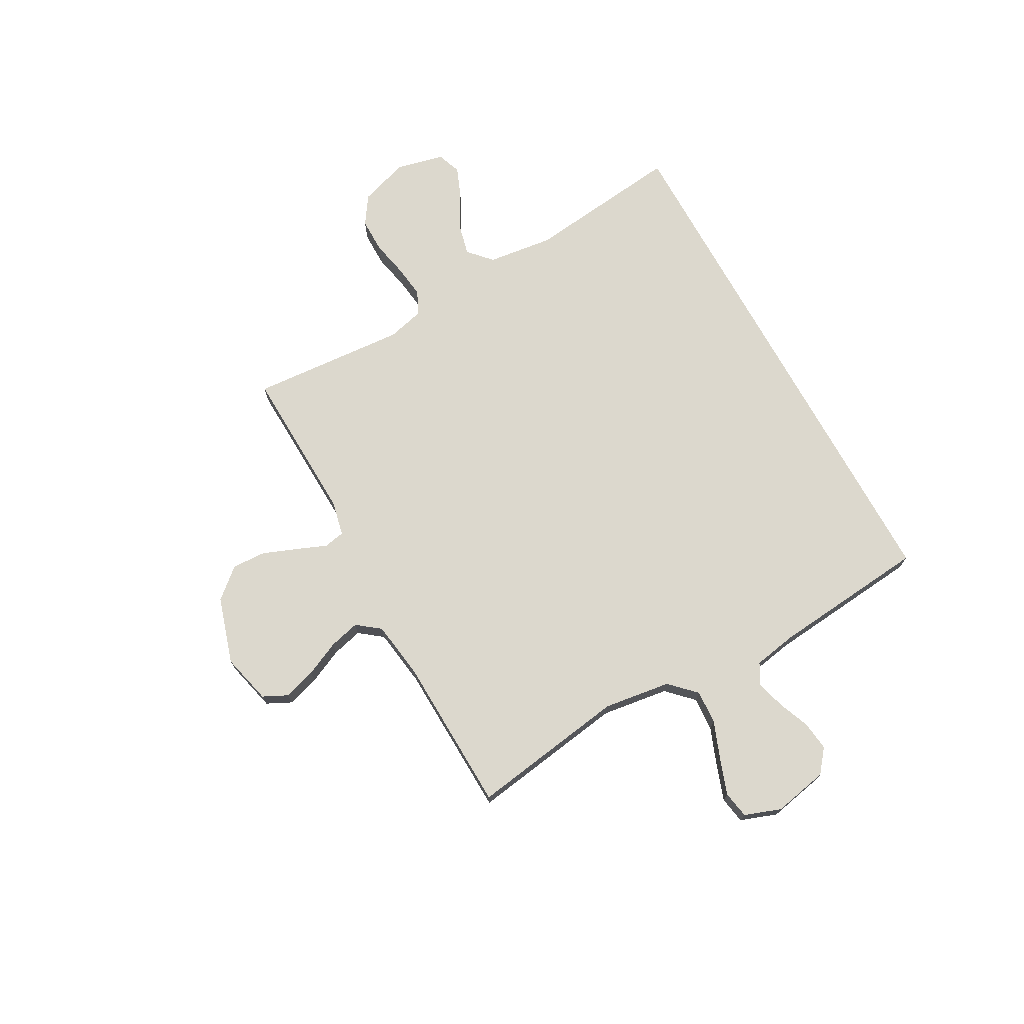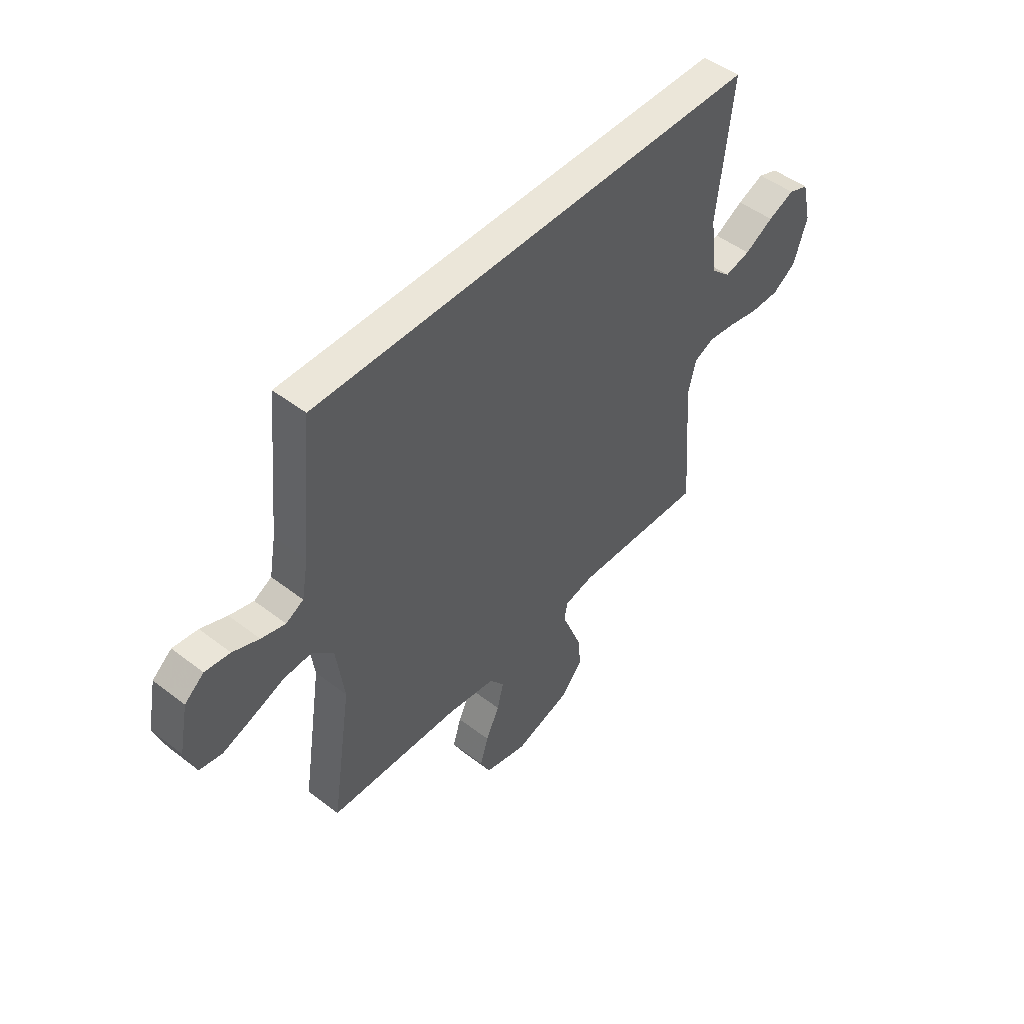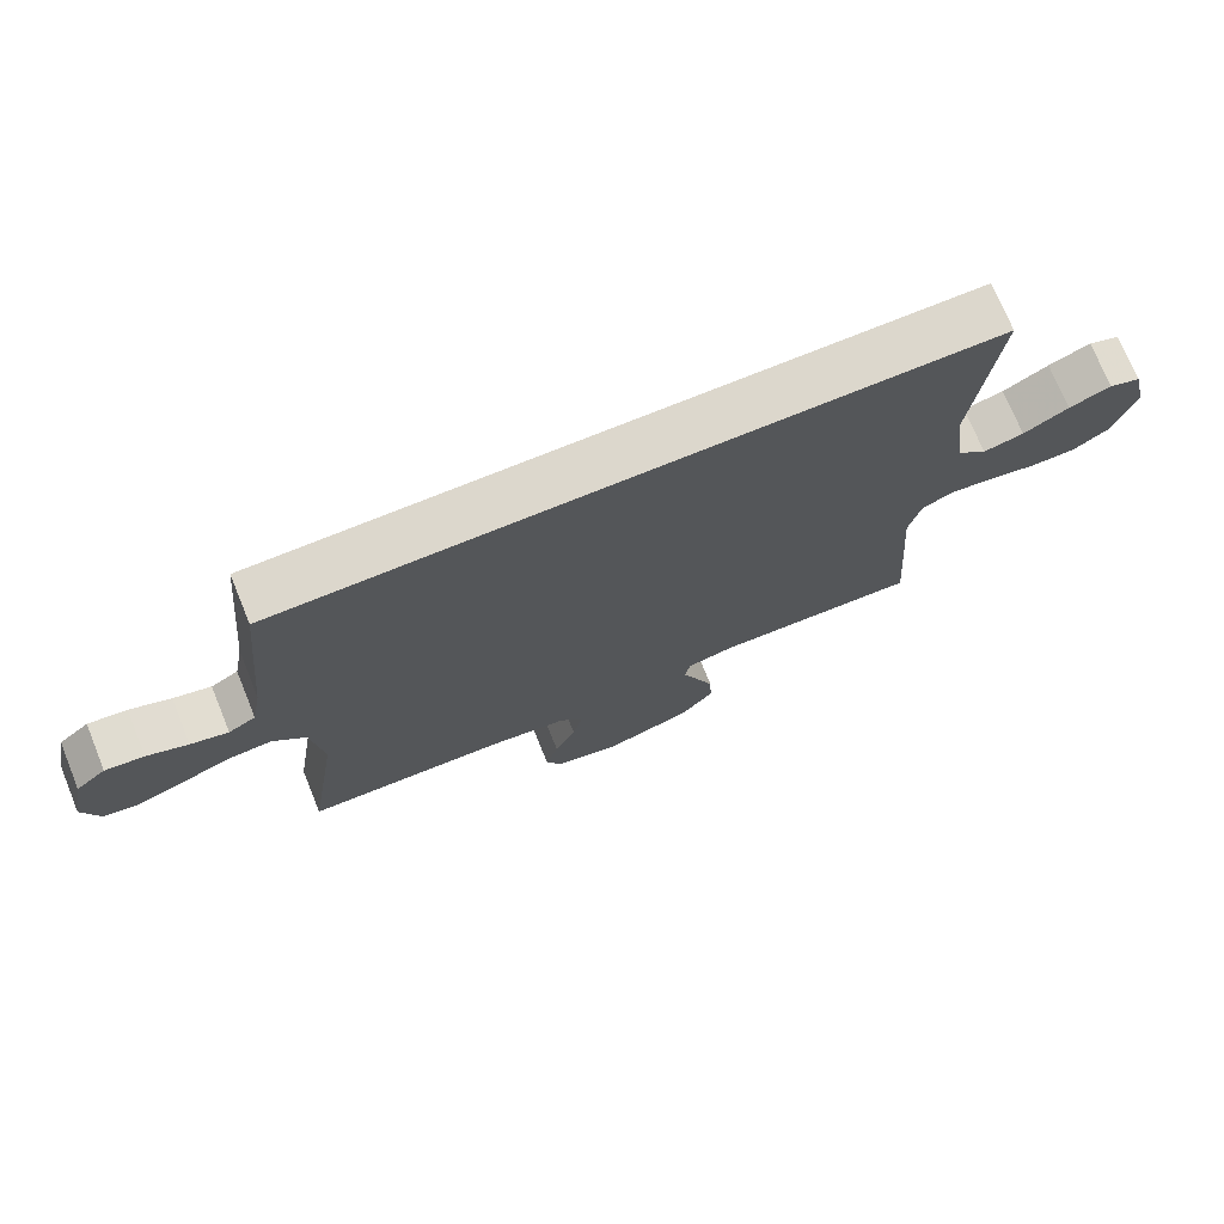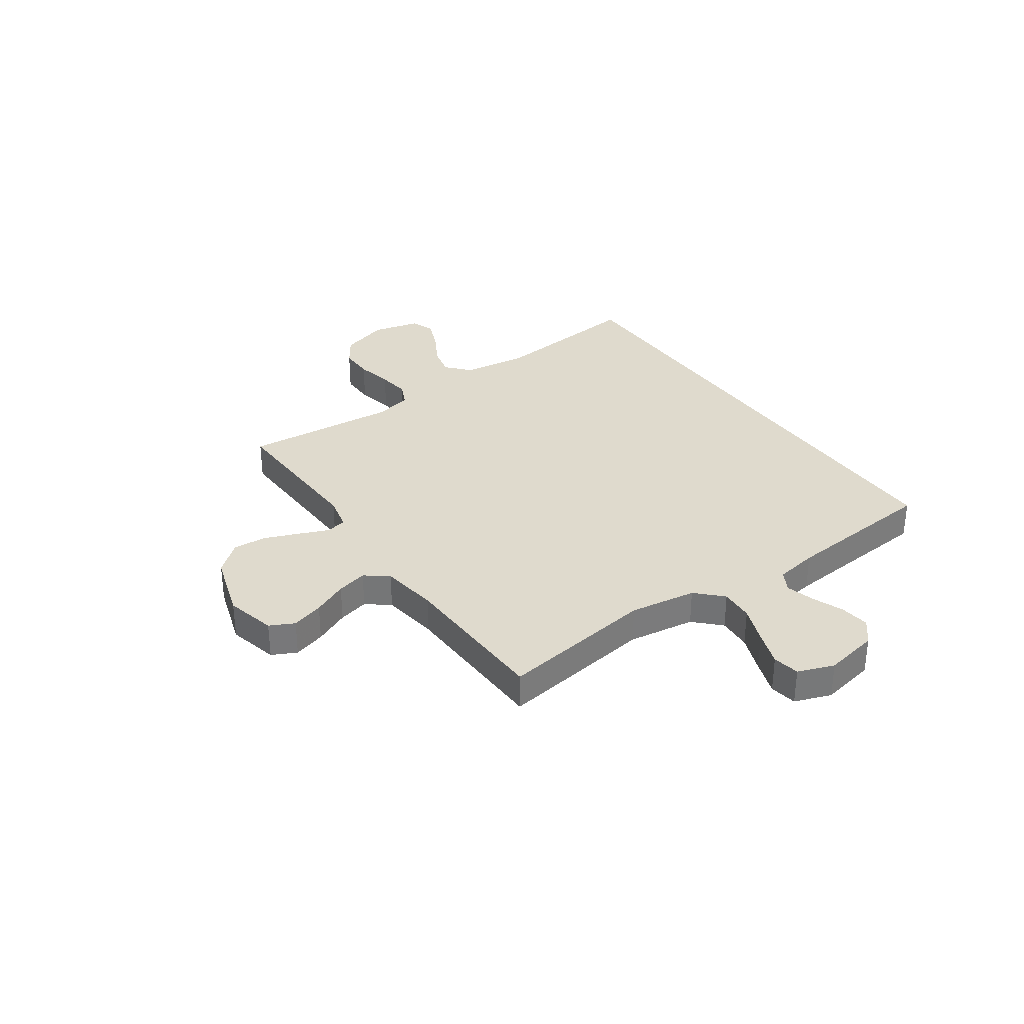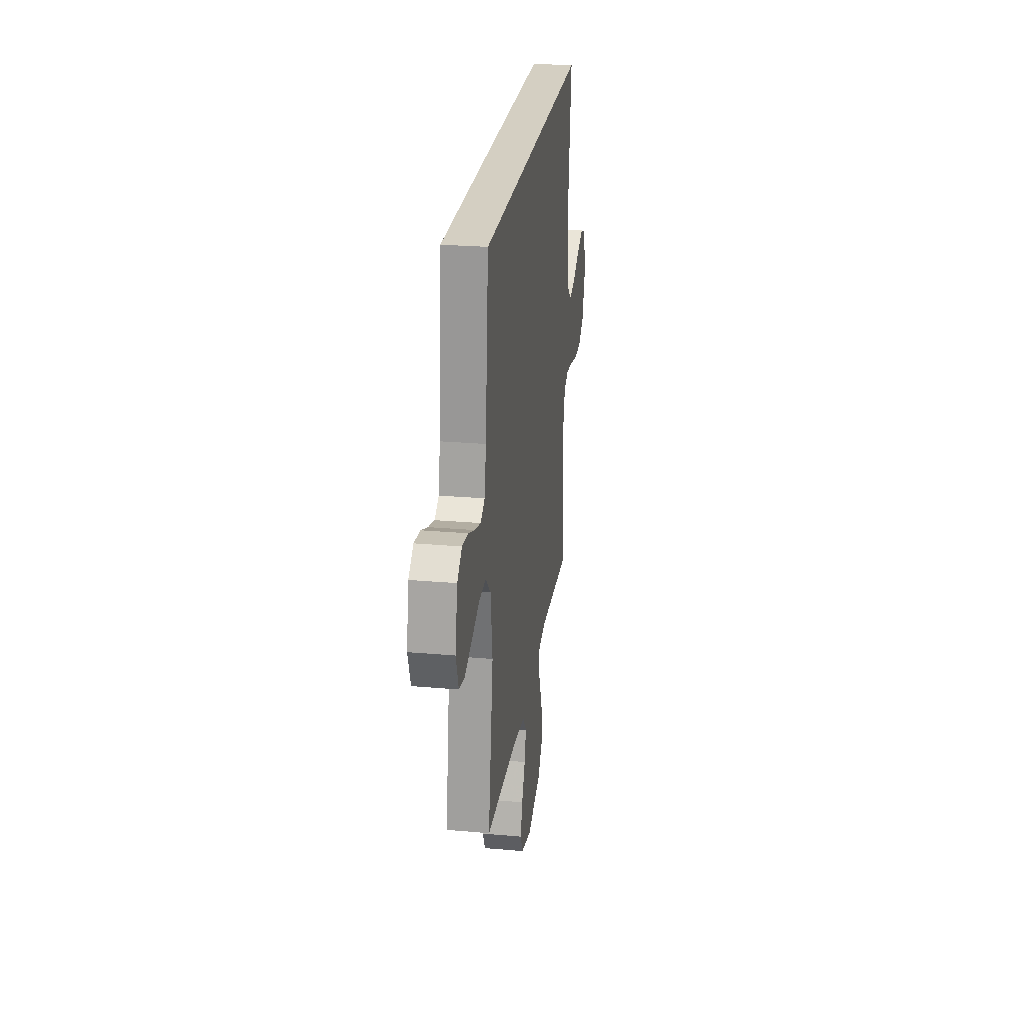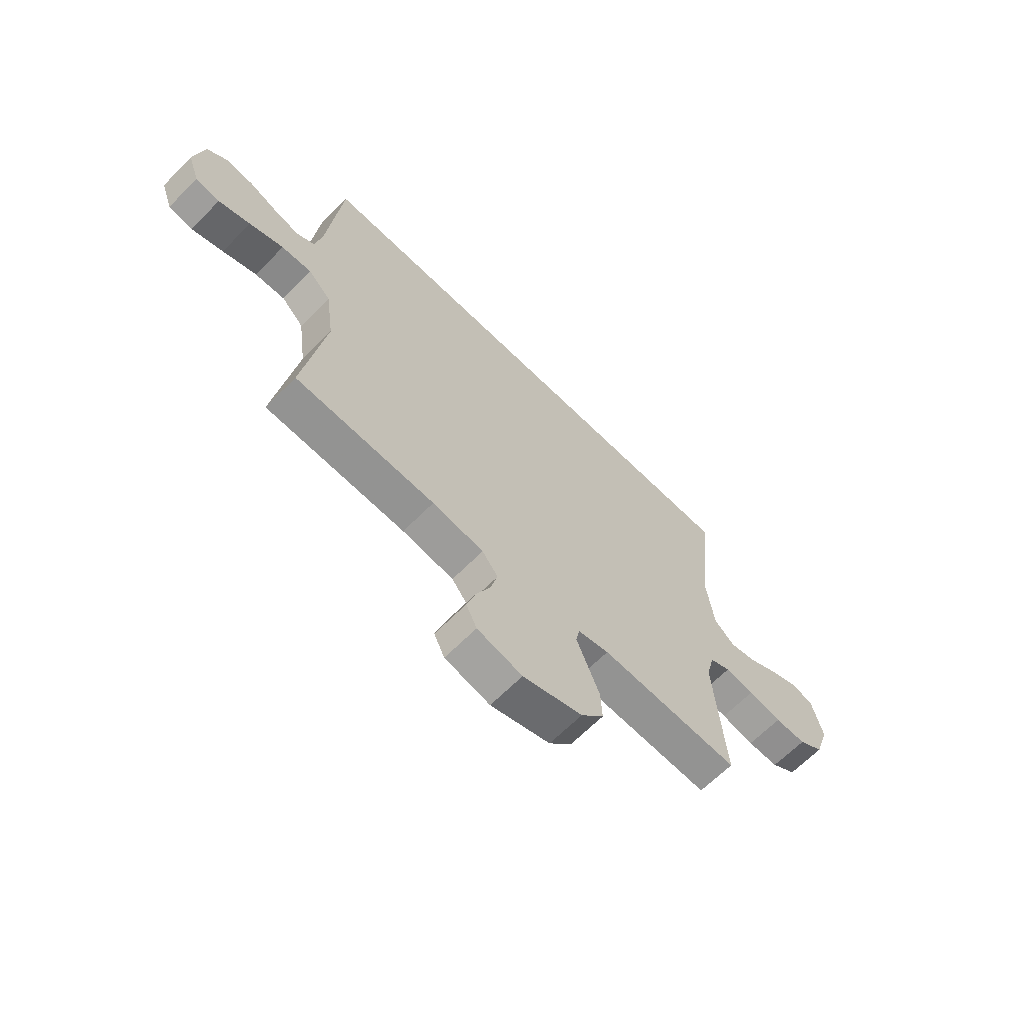
<metadata>
{"format":"obj","ext":"obj","renderer":"f3d","projection":"perspective","resolution":1024,"background":"white","views":[{"elev":72.5,"azim":-118.9,"up":"+Y"},{"elev":48.5,"azim":-49.3,"up":"+Z"},{"elev":73.0,"azim":-22.2,"up":"+Z"},{"elev":32.9,"azim":-124.6,"up":"+Y"},{"elev":25.7,"azim":-81.9,"up":"+Z"},{"elev":-65.4,"azim":-44.7,"up":"+Z"}]}
</metadata>
<code>
v 0.548 0.07 0.5
v 0.513 0.07 0.2
v 0.529 0.07 0.073
v 0.573 0.07 0.033
v 0.632 0.07 0.047
v 0.698 0.07 0.084
v 0.759 0.07 0.109
v 0.805 0.07 0.092
v 0.827 0.07 0
v 0.796 0.07 -0.095
v 0.742 0.07 -0.131
v 0.675 0.07 -0.131
v 0.604 0.07 -0.116
v 0.541 0.07 -0.108
v 0.496 0.07 -0.129
v 0.478 0.07 -0.2
v 0.5 0.07 -0.5
v 0.2 0.07 -0.489
v 0.133 0.07 -0.504
v 0.125 0.07 -0.544
v 0.148 0.07 -0.601
v 0.174 0.07 -0.667
v 0.177 0.07 -0.732
v 0.128 0.07 -0.789
v 0 0.07 -0.829
v -0.097 0.07 -0.805
v -0.12 0.07 -0.758
v -0.101 0.07 -0.696
v -0.07 0.07 -0.629
v -0.055 0.07 -0.57
v -0.089 0.07 -0.526
v -0.2 0.07 -0.51
v -0.5 0.07 -0.5
v -0.454 0.07 -0.2
v -0.472 0.07 -0.071
v -0.52 0.07 -0.023
v -0.585 0.07 -0.027
v -0.658 0.07 -0.055
v -0.726 0.07 -0.079
v -0.778 0.07 -0.07
v -0.803 0.07 0
v -0.782 0.07 0.105
v -0.738 0.07 0.141
v -0.681 0.07 0.134
v -0.621 0.07 0.11
v -0.566 0.07 0.095
v -0.526 0.07 0.117
v -0.511 0.07 0.2
v -0.482 0.07 0.5
v 0.548 0 0.5
v 0.513 0 0.2
v 0.529 0 0.073
v 0.573 0 0.033
v 0.632 0 0.047
v 0.698 0 0.084
v 0.759 0 0.109
v 0.805 0 0.092
v 0.827 0 0
v 0.796 0 -0.095
v 0.742 0 -0.131
v 0.675 0 -0.131
v 0.604 0 -0.116
v 0.541 0 -0.108
v 0.496 0 -0.129
v 0.478 0 -0.2
v 0.5 0 -0.5
v 0.2 0 -0.489
v 0.133 0 -0.504
v 0.125 0 -0.544
v 0.148 0 -0.601
v 0.174 0 -0.667
v 0.177 0 -0.732
v 0.128 0 -0.789
v 0 0 -0.829
v -0.097 0 -0.805
v -0.12 0 -0.758
v -0.101 0 -0.696
v -0.07 0 -0.629
v -0.055 0 -0.57
v -0.089 0 -0.526
v -0.2 0 -0.51
v -0.5 0 -0.5
v -0.454 0 -0.2
v -0.472 0 -0.071
v -0.52 0 -0.023
v -0.585 0 -0.027
v -0.658 0 -0.055
v -0.726 0 -0.079
v -0.778 0 -0.07
v -0.803 0 0
v -0.782 0 0.105
v -0.738 0 0.141
v -0.681 0 0.134
v -0.621 0 0.11
v -0.566 0 0.095
v -0.526 0 0.117
v -0.511 0 0.2
v -0.482 0 0.5
f 48 49 1 2
f 47 48 2 3
f 46 47 3 4
f 42 43 44 45
f 42 45 46
f 41 42 46 4
f 37 38 39 40
f 37 40 41
f 36 37 41
f 32 33 34
f 31 32 34 35
f 26 27 28 29
f 26 29 30
f 25 26 30
f 24 25 30
f 23 24 30 31
f 20 21 22 23
f 16 17 18
f 15 16 18 19
f 10 11 12 13
f 10 13 14
f 9 10 14
f 8 9 14
f 5 6 7 8
f 5 8 14 15
f 36 41 4
f 35 36 4
f 20 23 31 35
f 19 20 35
f 19 35 4
f 4 5 15 19
f 51 50 98 97
f 52 51 97 96
f 53 52 96 95
f 94 93 92 91
f 95 94 91
f 53 95 91 90
f 89 88 87 86
f 90 89 86
f 90 86 85
f 83 82 81
f 84 83 81 80
f 78 77 76 75
f 79 78 75
f 79 75 74
f 79 74 73
f 80 79 73 72
f 72 71 70 69
f 67 66 65
f 68 67 65 64
f 62 61 60 59
f 63 62 59
f 63 59 58
f 63 58 57
f 57 56 55 54
f 64 63 57 54
f 53 90 85
f 53 85 84
f 84 80 72 69
f 84 69 68
f 53 84 68
f 68 64 54 53
f 1 50 51 2
f 2 51 52 3
f 3 52 53 4
f 4 53 54 5
f 5 54 55 6
f 6 55 56 7
f 7 56 57 8
f 8 57 58 9
f 9 58 59 10
f 10 59 60 11
f 11 60 61 12
f 12 61 62 13
f 13 62 63 14
f 14 63 64 15
f 15 64 65 16
f 16 65 66 17
f 17 66 67 18
f 18 67 68 19
f 19 68 69 20
f 20 69 70 21
f 21 70 71 22
f 22 71 72 23
f 23 72 73 24
f 24 73 74 25
f 25 74 75 26
f 26 75 76 27
f 27 76 77 28
f 28 77 78 29
f 29 78 79 30
f 30 79 80 31
f 31 80 81 32
f 32 81 82 33
f 33 82 83 34
f 34 83 84 35
f 35 84 85 36
f 36 85 86 37
f 37 86 87 38
f 38 87 88 39
f 39 88 89 40
f 40 89 90 41
f 41 90 91 42
f 42 91 92 43
f 43 92 93 44
f 44 93 94 45
f 45 94 95 46
f 46 95 96 47
f 47 96 97 48
f 48 97 98 49
f 49 98 50 1

</code>
